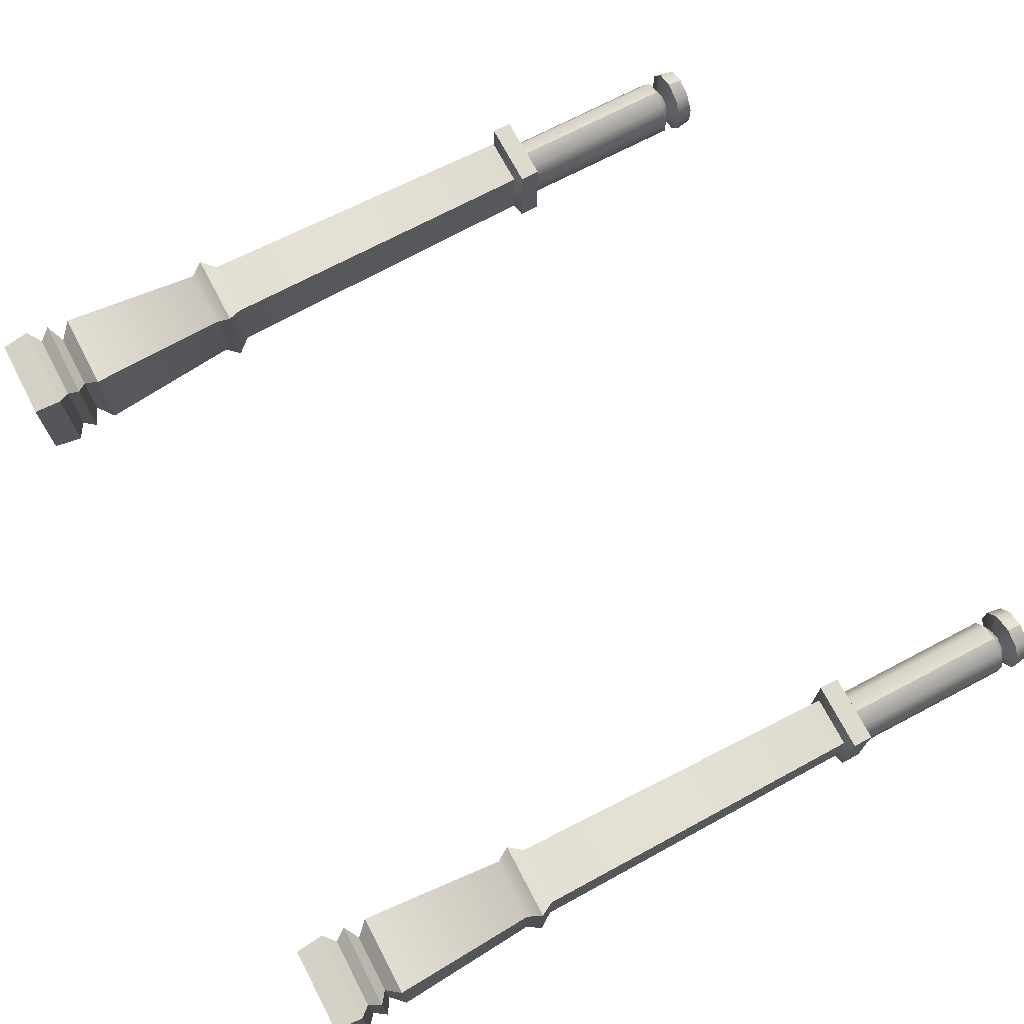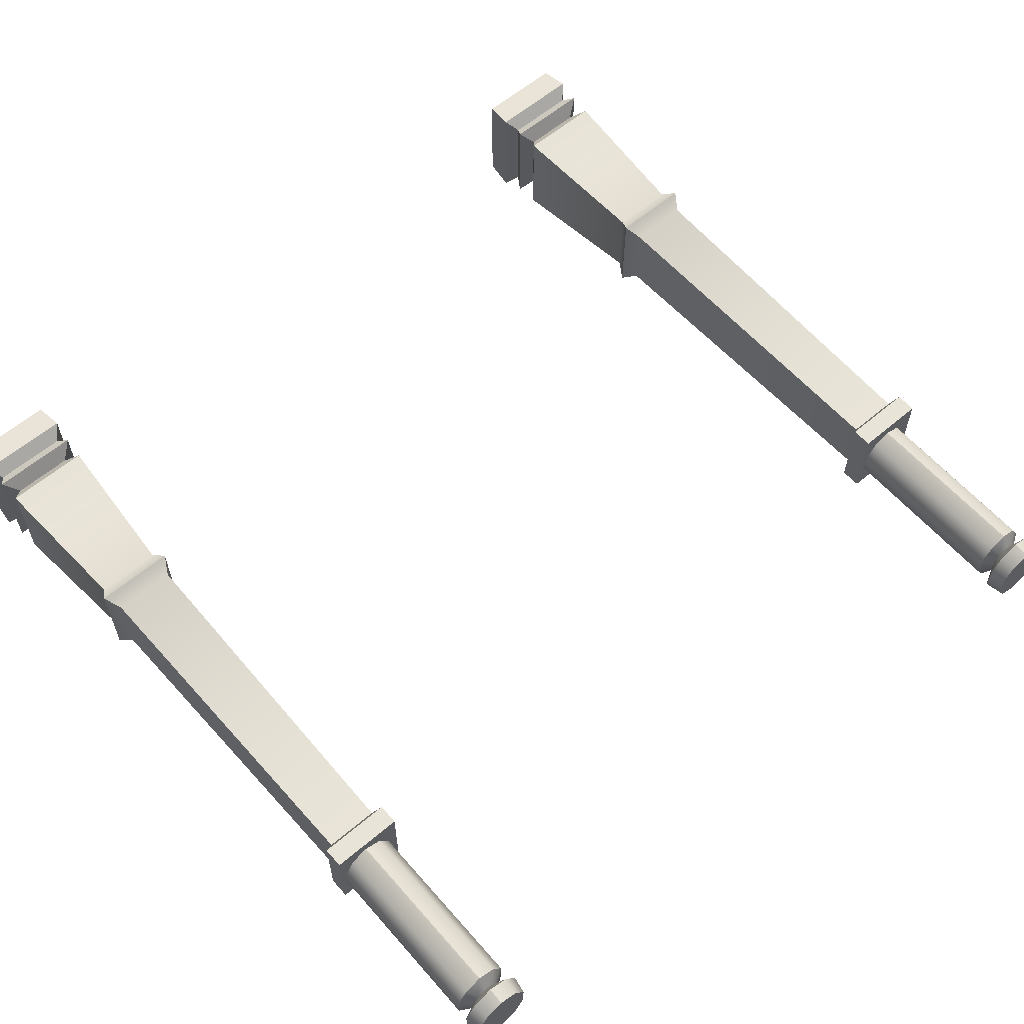
<metadata>
{"format":"obj","ext":"obj","renderer":"f3d","projection":"perspective","resolution":1024,"background":"white","views":[{"elev":71.5,"azim":-117.7,"up":"+Y"},{"elev":60.3,"azim":-40.9,"up":"+Y"}]}
</metadata>
<code>
g HallwayWideOpeningConnector
v -2.093 -0.2284 0.1885
v -2.093 0.2257 0.1885
v -2.133 0.2752 0.2528
v -2.133 -0.2779 0.2528
v -2.093 0.2257 0.1885
v -1.729 0.2257 0.1885
v -1.69 0.2752 0.2528
v -2.133 0.2752 0.2528
v -1.729 0.2257 0.1885
v -1.729 -0.2284 0.1885
v -1.69 -0.2779 0.2528
v -1.69 0.2752 0.2528
v -1.729 -0.2284 0.1885
v -2.093 -0.2284 0.1885
v -2.133 -0.2779 0.2528
v -1.69 -0.2779 0.2528
v -2.133 0.2752 -0.01453
v -2.133 -0.2779 -0.01453
v -1.69 -0.2779 -0.01453
v -1.69 0.2752 -0.01453
v -1.69 0.2752 0.2528
v -1.761 0.1865 0.2987
v -2.062 0.1865 0.2987
v -2.133 0.2752 0.2528
v -1.761 -0.1892 0.2987
v -1.699 -0.2664 0.3695
v -1.699 0.2637 0.3695
v -1.761 0.1865 0.2987
v -1.69 -0.2779 0.2528
v -1.761 -0.1892 0.2987
v -1.761 0.1865 0.2987
v -1.69 0.2752 0.2528
v -2.133 0.2752 0.2528
v -2.062 0.1865 0.2987
v -2.062 -0.1892 0.2987
v -2.133 -0.2779 0.2528
v -2.133 -0.2779 0.2528
v -2.062 -0.1892 0.2987
v -1.761 -0.1892 0.2987
v -1.69 -0.2779 0.2528
v -2.123 -0.2664 0.3695
v -1.749 -0.2041 1.125
v -1.699 -0.2664 0.3695
v -2.074 -0.2041 1.125
v -1.71 -0.2531 1.196
v -2.113 -0.2531 1.196
v -2.062 0.1865 0.2987
v -2.123 0.2637 0.3695
v -2.123 -0.2664 0.3695
v -2.062 -0.1892 0.2987
v -2.062 -0.1892 0.2987
v -2.123 -0.2664 0.3695
v -1.699 -0.2664 0.3695
v -1.761 -0.1892 0.2987
v -1.761 0.1865 0.2987
v -1.699 0.2637 0.3695
v -2.123 0.2637 0.3695
v -2.062 0.1865 0.2987
v -1.699 0.2637 0.3695
v -2.074 0.2014 1.125
v -2.123 0.2637 0.3695
v -1.749 0.2014 1.125
v -2.113 0.2504 1.196
v -1.71 0.2504 1.196
v -1.699 -0.2664 0.3695
v -1.749 0.2014 1.125
v -1.699 0.2637 0.3695
v -1.749 -0.2041 1.125
v -1.71 0.2504 1.196
v -1.71 -0.2531 1.196
v -2.123 0.2637 0.3695
v -2.074 -0.2041 1.125
v -2.123 -0.2664 0.3695
v -2.074 0.2014 1.125
v -2.113 -0.2531 1.196
v -2.113 0.2504 1.196
v -1.71 0.2504 1.196
v -2.067 0.1926 1.271
v -2.113 0.2504 1.196
v -1.756 0.1926 1.271
v -2.044 0.1642 3.068
v -1.779 0.1642 3.068
v -2.091 -0.2261 3.095
v -2.09 -0.2251 3.199
v -1.732 -0.2251 3.199
v -1.731 -0.2261 3.095
v -1.71 -0.2531 1.196
v -1.756 0.1926 1.271
v -1.71 0.2504 1.196
v -1.756 -0.1953 1.271
v -1.779 0.1642 3.068
v -1.779 -0.1669 3.068
v -2.113 0.2504 1.196
v -2.067 -0.1953 1.271
v -2.113 -0.2531 1.196
v -2.067 0.1926 1.271
v -2.044 -0.1669 3.068
v -2.044 0.1642 3.068
v -2.113 -0.2531 1.196
v -1.756 -0.1953 1.271
v -1.71 -0.2531 1.196
v -2.067 -0.1953 1.271
v -1.779 -0.1669 3.068
v -2.044 -0.1669 3.068
v -1.732 0.2224 3.199
v -1.732 -0.2251 3.199
v -2.09 -0.2251 3.199
v -2.09 0.2224 3.199
v -1.731 0.2234 3.095
v -1.732 0.2224 3.199
v -2.09 0.2224 3.199
v -2.091 0.2234 3.095
v -1.731 -0.2261 3.095
v -1.732 -0.2251 3.199
v -1.732 0.2224 3.199
v -1.731 0.2234 3.095
v -2.091 0.2234 3.095
v -2.09 0.2224 3.199
v -2.09 -0.2251 3.199
v -2.091 -0.2261 3.095
v -1.675 -0.2962 0.1333
v -2.147 -0.2962 0.1333
v -2.093 -0.2284 0.1885
v -1.729 -0.2284 0.1885
v -1.675 0.2935 0.1333
v -1.675 -0.2962 0.1333
v -1.729 -0.2284 0.1885
v -1.729 0.2257 0.1885
v -2.147 0.2935 0.1333
v -1.675 0.2935 0.1333
v -1.729 0.2257 0.1885
v -2.093 0.2257 0.1885
v -2.147 -0.2962 0.1333
v -2.147 0.2935 0.1333
v -2.093 0.2257 0.1885
v -2.093 -0.2284 0.1885
v -2.133 -0.2779 -0.01453
v -2.133 0.2752 -0.01453
v -2.147 0.2935 0.1333
v -2.147 -0.2962 0.1333
v -2.133 0.2752 -0.01453
v -1.69 0.2752 -0.01453
v -1.675 0.2935 0.1333
v -2.147 0.2935 0.1333
v -1.69 0.2752 -0.01453
v -1.69 -0.2779 -0.01453
v -1.675 -0.2962 0.1333
v -1.675 0.2935 0.1333
v -1.69 -0.2779 -0.01453
v -2.133 -0.2779 -0.01453
v -2.147 -0.2962 0.1333
v -1.675 -0.2962 0.1333
v -1.923 0.1622 3.153
v -1.837 0.1272 3.153
v -1.837 0.1272 4.091
v -1.923 0.1622 4.091
v -1.837 0.1272 3.153
v -1.784 0.03585 4.091
v -1.837 0.1272 4.091
v -1.784 0.03585 3.153
v -1.784 -0.07712 4.091
v -1.784 -0.07712 3.153
v -1.837 -0.1685 4.091
v -1.837 -0.1685 3.153
v -1.837 -0.1685 3.153
v -1.923 -0.2034 3.153
v -1.923 -0.2034 4.091
v -1.837 -0.1685 4.091
v -1.923 -0.2034 3.153
v -2.009 -0.1685 3.153
v -2.009 -0.1685 4.091
v -1.923 -0.2034 4.091
v -2.009 -0.1685 3.153
v -2.062 -0.07712 4.091
v -2.009 -0.1685 4.091
v -2.062 -0.07712 3.153
v -2.062 0.03585 4.091
v -2.062 0.03585 3.153
v -2.009 0.1272 4.091
v -2.009 0.1272 3.153
v -2.009 0.1272 3.153
v -1.923 0.1622 3.153
v -1.923 0.1622 4.091
v -2.009 0.1272 4.091
v -1.837 -0.1685 3.153
v -1.784 -0.07712 3.153
v -1.784 0.03585 3.153
v -1.837 0.1272 3.153
v -1.923 -0.2034 3.153
v -1.923 0.1622 3.153
v -2.009 -0.1685 3.153
v -2.009 0.1272 3.153
v -2.062 -0.07712 3.153
v -2.062 0.03585 3.153
v -1.834 0.1334 4.256
v -1.778 0.03821 4.256
v -1.778 -0.07948 4.256
v -1.834 -0.1747 4.256
v -1.923 0.1698 4.256
v -1.923 -0.2111 4.256
v -2.013 0.1334 4.256
v -2.013 -0.1747 4.256
v -2.068 0.03821 4.256
v -2.068 -0.07948 4.256
v -1.923 0.1873 4.174
v -1.923 0.1698 4.256
v -2.013 0.1334 4.256
v -2.021 0.1476 4.174
v -2.082 -0.08488 4.174
v -2.013 -0.1747 4.256
v -2.021 -0.1888 4.174
v -2.068 -0.07948 4.256
v -2.082 0.04361 4.174
v -2.068 0.03821 4.256
v -2.021 0.1476 4.174
v -2.013 0.1334 4.256
v -1.825 -0.1888 4.174
v -1.834 -0.1747 4.256
v -1.778 -0.07948 4.256
v -1.765 -0.08488 4.174
v -1.778 0.03821 4.256
v -1.765 0.04361 4.174
v -1.834 0.1334 4.256
v -1.825 0.1476 4.174
v -1.825 0.1476 4.174
v -1.834 0.1334 4.256
v -1.923 0.1698 4.256
v -1.923 0.1873 4.174
v -1.923 -0.2285 4.174
v -1.923 -0.2111 4.256
v -1.834 -0.1747 4.256
v -1.825 -0.1888 4.174
v -2.021 -0.1888 4.174
v -2.013 -0.1747 4.256
v -1.923 -0.2111 4.256
v -1.923 -0.2285 4.174
v 1.721 -0.2284 0.1885
v 1.721 0.2257 0.1885
v 1.681 0.2752 0.2528
v 1.681 -0.2579 0.2528
v 1.721 0.2257 0.1885
v 2.085 0.2257 0.1885
v 2.124 0.2752 0.2528
v 1.681 0.2752 0.2528
v 2.085 0.2257 0.1885
v 2.085 -0.2284 0.1885
v 2.124 -0.2579 0.2528
v 2.124 0.2752 0.2528
v 2.085 -0.2284 0.1885
v 1.721 -0.2284 0.1885
v 1.681 -0.2579 0.2528
v 2.124 -0.2579 0.2528
v 1.681 0.2752 -0.01453
v 1.681 -0.2779 -0.01453
v 2.124 -0.2779 -0.01453
v 2.124 0.2752 -0.01453
v 2.124 0.2752 0.2528
v 2.053 0.1865 0.2987
v 1.752 0.1865 0.2987
v 1.681 0.2752 0.2528
v 2.053 -0.1892 0.2987
v 2.115 -0.2637 0.3695
v 2.115 0.2637 0.3695
v 2.053 0.1865 0.2987
v 2.124 -0.2579 0.2528
v 2.053 -0.1892 0.2987
v 2.053 0.1865 0.2987
v 2.124 0.2752 0.2528
v 1.681 0.2752 0.2528
v 1.752 0.1865 0.2987
v 1.752 -0.1892 0.2987
v 1.681 -0.2579 0.2528
v 1.681 -0.2579 0.2528
v 1.752 -0.1892 0.2987
v 2.053 -0.1892 0.2987
v 2.124 -0.2579 0.2528
v 1.69 -0.2637 0.3695
v 2.065 -0.2041 1.125
v 2.115 -0.2637 0.3695
v 1.74 -0.2041 1.125
v 2.104 -0.2531 1.196
v 1.701 -0.2531 1.196
v 1.752 0.1865 0.2987
v 1.69 0.2637 0.3695
v 1.69 -0.2637 0.3695
v 1.752 -0.1892 0.2987
v 1.752 -0.1892 0.2987
v 1.69 -0.2637 0.3695
v 2.115 -0.2637 0.3695
v 2.053 -0.1892 0.2987
v 2.053 0.1865 0.2987
v 2.115 0.2637 0.3695
v 1.69 0.2637 0.3695
v 1.752 0.1865 0.2987
v 2.115 0.2637 0.3695
v 1.74 0.2014 1.125
v 1.69 0.2637 0.3695
v 2.065 0.2014 1.125
v 1.701 0.2504 1.196
v 2.104 0.2504 1.196
v 2.115 -0.2637 0.3695
v 2.065 0.2014 1.125
v 2.115 0.2637 0.3695
v 2.065 -0.2041 1.125
v 2.104 0.2504 1.196
v 2.104 -0.2531 1.196
v 1.69 0.2637 0.3695
v 1.74 -0.2041 1.125
v 1.69 -0.2637 0.3695
v 1.74 0.2014 1.125
v 1.701 -0.2531 1.196
v 1.701 0.2504 1.196
v 2.104 0.2504 1.196
v 1.747 0.1926 1.271
v 1.701 0.2504 1.196
v 2.058 0.1926 1.271
v 1.77 0.1642 3.068
v 2.035 0.1642 3.068
v 1.723 -0.2261 3.095
v 1.723 -0.2251 3.199
v 2.082 -0.2251 3.199
v 2.083 -0.2261 3.095
v 2.104 -0.2531 1.196
v 2.058 0.1926 1.271
v 2.104 0.2504 1.196
v 2.058 -0.1953 1.271
v 2.035 0.1642 3.068
v 2.035 -0.1669 3.068
v 1.701 0.2504 1.196
v 1.747 -0.1953 1.271
v 1.701 -0.2531 1.196
v 1.747 0.1926 1.271
v 1.77 -0.1669 3.068
v 1.77 0.1642 3.068
v 1.701 -0.2531 1.196
v 2.058 -0.1953 1.271
v 2.104 -0.2531 1.196
v 1.747 -0.1953 1.271
v 2.035 -0.1669 3.068
v 1.77 -0.1669 3.068
v 2.082 0.2224 3.199
v 2.082 -0.2251 3.199
v 1.723 -0.2251 3.199
v 1.723 0.2224 3.199
v 2.083 0.2234 3.095
v 2.082 0.2224 3.199
v 1.723 0.2224 3.199
v 1.723 0.2234 3.095
v 2.083 -0.2261 3.095
v 2.082 -0.2251 3.199
v 2.082 0.2224 3.199
v 2.083 0.2234 3.095
v 1.723 0.2234 3.095
v 1.723 0.2224 3.199
v 1.723 -0.2251 3.199
v 1.723 -0.2261 3.095
v 2.139 -0.2962 0.1333
v 1.666 -0.2962 0.1333
v 1.721 -0.2284 0.1885
v 2.085 -0.2284 0.1885
v 2.139 0.2935 0.1333
v 2.139 -0.2962 0.1333
v 2.085 -0.2284 0.1885
v 2.085 0.2257 0.1885
v 1.666 0.2935 0.1333
v 2.139 0.2935 0.1333
v 2.085 0.2257 0.1885
v 1.721 0.2257 0.1885
v 1.666 -0.2962 0.1333
v 1.666 0.2935 0.1333
v 1.721 0.2257 0.1885
v 1.721 -0.2284 0.1885
v 1.681 -0.2779 -0.01453
v 1.681 0.2752 -0.01453
v 1.666 0.2935 0.1333
v 1.666 -0.2962 0.1333
v 1.681 0.2752 -0.01453
v 2.124 0.2752 -0.01453
v 2.139 0.2935 0.1333
v 1.666 0.2935 0.1333
v 2.124 0.2752 -0.01453
v 2.124 -0.2779 -0.01453
v 2.139 -0.2962 0.1333
v 2.139 0.2935 0.1333
v 2.124 -0.2779 -0.01453
v 1.681 -0.2779 -0.01453
v 1.666 -0.2962 0.1333
v 2.139 -0.2962 0.1333
v 1.891 0.1622 3.153
v 1.977 0.1272 3.153
v 1.977 0.1272 4.091
v 1.891 0.1622 4.091
v 1.977 0.1272 3.153
v 2.03 0.03585 4.091
v 1.977 0.1272 4.091
v 2.03 0.03585 3.153
v 2.03 -0.07712 4.091
v 2.03 -0.07712 3.153
v 1.977 -0.1685 4.091
v 1.977 -0.1685 3.153
v 1.977 -0.1685 3.153
v 1.891 -0.2034 3.153
v 1.891 -0.2034 4.091
v 1.977 -0.1685 4.091
v 1.891 -0.2034 3.153
v 1.805 -0.1685 3.153
v 1.805 -0.1685 4.091
v 1.891 -0.2034 4.091
v 1.805 -0.1685 3.153
v 1.751 -0.07712 4.091
v 1.805 -0.1685 4.091
v 1.751 -0.07712 3.153
v 1.751 0.03585 4.091
v 1.751 0.03585 3.153
v 1.805 0.1272 4.091
v 1.805 0.1272 3.153
v 1.805 0.1272 3.153
v 1.891 0.1622 3.153
v 1.891 0.1622 4.091
v 1.805 0.1272 4.091
v 1.977 -0.1685 3.153
v 2.03 -0.07712 3.153
v 2.03 0.03585 3.153
v 1.977 0.1272 3.153
v 1.891 -0.2034 3.153
v 1.891 0.1622 3.153
v 1.805 -0.1685 3.153
v 1.805 0.1272 3.153
v 1.751 -0.07712 3.153
v 1.751 0.03585 3.153
v 1.98 0.1334 4.256
v 2.036 0.03821 4.256
v 2.036 -0.07948 4.256
v 1.98 -0.1747 4.256
v 1.891 0.1698 4.256
v 1.891 -0.2111 4.256
v 1.801 0.1334 4.256
v 1.801 -0.1747 4.256
v 1.746 0.03821 4.256
v 1.746 -0.07948 4.256
v 1.891 0.1873 4.174
v 1.891 0.1698 4.256
v 1.801 0.1334 4.256
v 1.793 0.1476 4.174
v 1.732 -0.08488 4.174
v 1.801 -0.1747 4.256
v 1.793 -0.1888 4.174
v 1.746 -0.07948 4.256
v 1.732 0.04361 4.174
v 1.746 0.03821 4.256
v 1.793 0.1476 4.174
v 1.801 0.1334 4.256
v 1.989 -0.1888 4.174
v 1.98 -0.1747 4.256
v 2.036 -0.07948 4.256
v 2.049 -0.08488 4.174
v 2.036 0.03821 4.256
v 2.049 0.04361 4.174
v 1.98 0.1334 4.256
v 1.989 0.1476 4.174
v 1.989 0.1476 4.174
v 1.98 0.1334 4.256
v 1.891 0.1698 4.256
v 1.891 0.1873 4.174
v 1.891 -0.2285 4.174
v 1.891 -0.2111 4.256
v 1.98 -0.1747 4.256
v 1.989 -0.1888 4.174
v 1.793 -0.1888 4.174
v 1.801 -0.1747 4.256
v 1.891 -0.2111 4.256
v 1.891 -0.2285 4.174
v 1.812 0.01143 4.134
v 1.732 0.04361 4.174
v 1.732 -0.08488 4.174
v 1.812 -0.05269 4.134
v 1.842 0.06331 4.134
v 1.793 -0.1888 4.174
v 1.793 0.1476 4.174
v 1.842 -0.1046 4.134
v 1.891 0.08312 4.134
v 1.891 -0.2285 4.174
v 1.891 0.1873 4.174
v 1.891 -0.1244 4.134
v 1.939 0.06331 4.134
v 1.989 -0.1888 4.174
v 1.989 0.1476 4.174
v 1.939 -0.1046 4.134
v 1.97 0.01143 4.134
v 2.049 -0.08488 4.174
v 2.049 0.04361 4.174
v 1.97 -0.05269 4.134
v 1.751 0.03585 4.091
v 1.812 -0.05269 4.134
v 1.751 -0.07712 4.091
v 1.812 0.01143 4.134
v 1.842 -0.1046 4.134
v 1.805 0.1272 4.091
v 1.805 -0.1685 4.091
v 1.842 0.06331 4.134
v 1.891 -0.1244 4.134
v 1.891 0.1622 4.091
v 1.891 -0.2034 4.091
v 1.891 0.08312 4.134
v 1.939 -0.1046 4.134
v 1.977 0.1272 4.091
v 1.977 -0.1685 4.091
v 1.939 0.06331 4.134
v 1.97 -0.05269 4.134
v 2.03 0.03585 4.091
v 2.03 -0.07712 4.091
v 1.97 0.01143 4.134
v 2.035 -0.1669 3.068
v 2.083 0.2234 3.095
v 2.035 0.1642 3.068
v 2.083 -0.2261 3.095
v 1.723 0.2234 3.095
v 1.77 -0.1669 3.068
v 1.77 0.1642 3.068
v 1.723 -0.2261 3.095
v -2.002 0.01143 4.134
v -2.082 0.04361 4.174
v -2.082 -0.08488 4.174
v -2.002 -0.05269 4.134
v -1.972 0.06331 4.134
v -2.021 -0.1888 4.174
v -2.021 0.1476 4.174
v -1.972 -0.1046 4.134
v -1.923 0.08312 4.134
v -1.923 -0.2285 4.174
v -1.923 0.1873 4.174
v -1.923 -0.1244 4.134
v -1.874 0.06331 4.134
v -1.825 -0.1888 4.174
v -1.825 0.1476 4.174
v -1.874 -0.1046 4.134
v -1.844 0.01143 4.134
v -1.765 -0.08488 4.174
v -1.765 0.04361 4.174
v -1.844 -0.05269 4.134
v -2.062 0.03585 4.091
v -2.002 -0.05269 4.134
v -2.062 -0.07712 4.091
v -2.002 0.01143 4.134
v -1.972 -0.1046 4.134
v -2.009 0.1272 4.091
v -2.009 -0.1685 4.091
v -1.972 0.06331 4.134
v -1.923 -0.1244 4.134
v -1.923 0.1622 4.091
v -1.923 -0.2034 4.091
v -1.923 0.08312 4.134
v -1.874 -0.1046 4.134
v -1.837 0.1272 4.091
v -1.837 -0.1685 4.091
v -1.874 0.06331 4.134
v -1.844 -0.05269 4.134
v -1.784 0.03585 4.091
v -1.784 -0.07712 4.091
v -1.844 0.01143 4.134
v -1.779 -0.1669 3.068
v -1.731 0.2234 3.095
v -1.779 0.1642 3.068
v -1.731 -0.2261 3.095
v -2.091 0.2234 3.095
v -2.044 -0.1669 3.068
v -2.044 0.1642 3.068
v -2.091 -0.2261 3.095
g HallwayWideOpeningConnector_0
f 3 2 1
f 4 3 1
f 7 6 5
f 8 7 5
f 11 10 9
f 12 11 9
f 15 14 13
f 16 15 13
f 19 18 17
f 20 19 17
f 23 22 21
f 24 23 21
f 27 26 25
f 28 27 25
f 31 30 29
f 32 31 29
f 35 34 33
f 36 35 33
f 39 38 37
f 40 39 37
f 43 42 41
f 42 44 41
f 42 45 44
f 45 46 44
f 49 48 47
f 50 49 47
f 53 52 51
f 54 53 51
f 57 56 55
f 58 57 55
f 61 60 59
f 60 62 59
f 60 63 62
f 63 64 62
f 67 66 65
f 66 68 65
f 66 69 68
f 69 70 68
f 73 72 71
f 72 74 71
f 72 75 74
f 75 76 74
f 79 78 77
f 78 80 77
f 78 81 80
f 81 82 80
f 85 84 83
f 86 85 83
f 89 88 87
f 88 90 87
f 88 91 90
f 91 92 90
f 95 94 93
f 94 96 93
f 94 97 96
f 97 98 96
f 101 100 99
f 100 102 99
f 100 103 102
f 103 104 102
f 107 106 105
f 108 107 105
f 111 110 109
f 112 111 109
f 115 114 113
f 116 115 113
f 119 118 117
f 120 119 117
f 123 122 121
f 124 123 121
f 127 126 125
f 128 127 125
f 131 130 129
f 132 131 129
f 135 134 133
f 136 135 133
f 139 138 137
f 140 139 137
f 143 142 141
f 144 143 141
f 147 146 145
f 148 147 145
f 151 150 149
f 152 151 149
f 155 154 153
f 156 155 153
f 159 158 157
f 158 160 157
f 158 161 160
f 161 162 160
f 161 163 162
f 163 164 162
f 167 166 165
f 168 167 165
f 171 170 169
f 172 171 169
f 175 174 173
f 174 176 173
f 174 177 176
f 177 178 176
f 177 179 178
f 179 180 178
f 183 182 181
f 184 183 181
f 187 186 185
f 185 188 187
f 185 189 188
f 189 190 188
f 189 191 190
f 191 192 190
f 191 193 192
f 193 194 192
f 197 196 195
f 195 198 197
f 195 199 198
f 199 200 198
f 199 201 200
f 201 202 200
f 201 203 202
f 203 204 202
f 207 206 205
f 208 207 205
f 211 210 209
f 210 212 209
f 209 212 213
f 212 214 213
f 213 214 215
f 214 216 215
f 219 218 217
f 220 219 217
f 221 219 220
f 222 221 220
f 223 221 222
f 224 223 222
f 227 226 225
f 228 227 225
f 231 230 229
f 232 231 229
f 235 234 233
f 236 235 233
f 239 238 237
f 240 239 237
f 243 242 241
f 244 243 241
f 247 246 245
f 248 247 245
f 251 250 249
f 252 251 249
f 255 254 253
f 256 255 253
f 259 258 257
f 260 259 257
f 263 262 261
f 264 263 261
f 267 266 265
f 268 267 265
f 271 270 269
f 272 271 269
f 275 274 273
f 276 275 273
f 279 278 277
f 278 280 277
f 278 281 280
f 281 282 280
f 285 284 283
f 286 285 283
f 289 288 287
f 290 289 287
f 293 292 291
f 294 293 291
f 297 296 295
f 296 298 295
f 296 299 298
f 299 300 298
f 303 302 301
f 302 304 301
f 302 305 304
f 305 306 304
f 309 308 307
f 308 310 307
f 308 311 310
f 311 312 310
f 315 314 313
f 314 316 313
f 314 317 316
f 317 318 316
f 321 320 319
f 322 321 319
f 325 324 323
f 324 326 323
f 324 327 326
f 327 328 326
f 331 330 329
f 330 332 329
f 330 333 332
f 333 334 332
f 337 336 335
f 336 338 335
f 336 339 338
f 339 340 338
f 343 342 341
f 344 343 341
f 347 346 345
f 348 347 345
f 351 350 349
f 352 351 349
f 355 354 353
f 356 355 353
f 359 358 357
f 360 359 357
f 363 362 361
f 364 363 361
f 367 366 365
f 368 367 365
f 371 370 369
f 372 371 369
f 375 374 373
f 376 375 373
f 379 378 377
f 380 379 377
f 383 382 381
f 384 383 381
f 387 386 385
f 388 387 385
f 391 390 389
f 392 391 389
f 395 394 393
f 394 396 393
f 394 397 396
f 397 398 396
f 397 399 398
f 399 400 398
f 403 402 401
f 404 403 401
f 407 406 405
f 408 407 405
f 411 410 409
f 410 412 409
f 410 413 412
f 413 414 412
f 413 415 414
f 415 416 414
f 419 418 417
f 420 419 417
f 423 422 421
f 421 424 423
f 421 425 424
f 425 426 424
f 425 427 426
f 427 428 426
f 427 429 428
f 429 430 428
f 433 432 431
f 431 434 433
f 431 435 434
f 435 436 434
f 435 437 436
f 437 438 436
f 437 439 438
f 439 440 438
f 443 442 441
f 444 443 441
f 447 446 445
f 446 448 445
f 445 448 449
f 448 450 449
f 449 450 451
f 450 452 451
f 455 454 453
f 456 455 453
f 457 455 456
f 458 457 456
f 459 457 458
f 460 459 458
f 463 462 461
f 464 463 461
f 467 466 465
f 468 467 465
f 471 470 469
f 472 471 469
f 475 474 473
f 476 475 473
f 473 474 477
f 478 475 476
f 474 479 477
f 480 478 476
f 477 479 481
f 482 478 480
f 479 483 481
f 484 482 480
f 481 483 485
f 486 482 484
f 483 487 485
f 488 486 484
f 485 487 489
f 490 486 488
f 487 491 489
f 492 490 488
f 489 491 492
f 491 490 492
f 495 494 493
f 494 496 493
f 497 494 495
f 493 496 498
f 499 497 495
f 496 500 498
f 501 497 499
f 498 500 502
f 503 501 499
f 500 504 502
f 505 501 503
f 502 504 506
f 507 505 503
f 504 508 506
f 509 505 507
f 506 508 510
f 511 509 507
f 508 512 510
f 512 509 511
f 510 512 511
f 515 514 513
f 514 516 513
f 517 514 515
f 513 516 518
f 519 517 515
f 516 520 518
f 520 517 519
f 518 520 519
f 523 522 521
f 524 523 521
f 521 522 525
f 526 523 524
f 522 527 525
f 528 526 524
f 525 527 529
f 530 526 528
f 527 531 529
f 532 530 528
f 529 531 533
f 534 530 532
f 531 535 533
f 536 534 532
f 533 535 537
f 538 534 536
f 535 539 537
f 540 538 536
f 537 539 540
f 539 538 540
f 543 542 541
f 542 544 541
f 545 542 543
f 541 544 546
f 547 545 543
f 544 548 546
f 549 545 547
f 546 548 550
f 551 549 547
f 548 552 550
f 553 549 551
f 550 552 554
f 555 553 551
f 552 556 554
f 557 553 555
f 554 556 558
f 559 557 555
f 556 560 558
f 560 557 559
f 558 560 559
f 563 562 561
f 562 564 561
f 565 562 563
f 561 564 566
f 567 565 563
f 564 568 566
f 568 565 567
f 566 568 567

</code>
